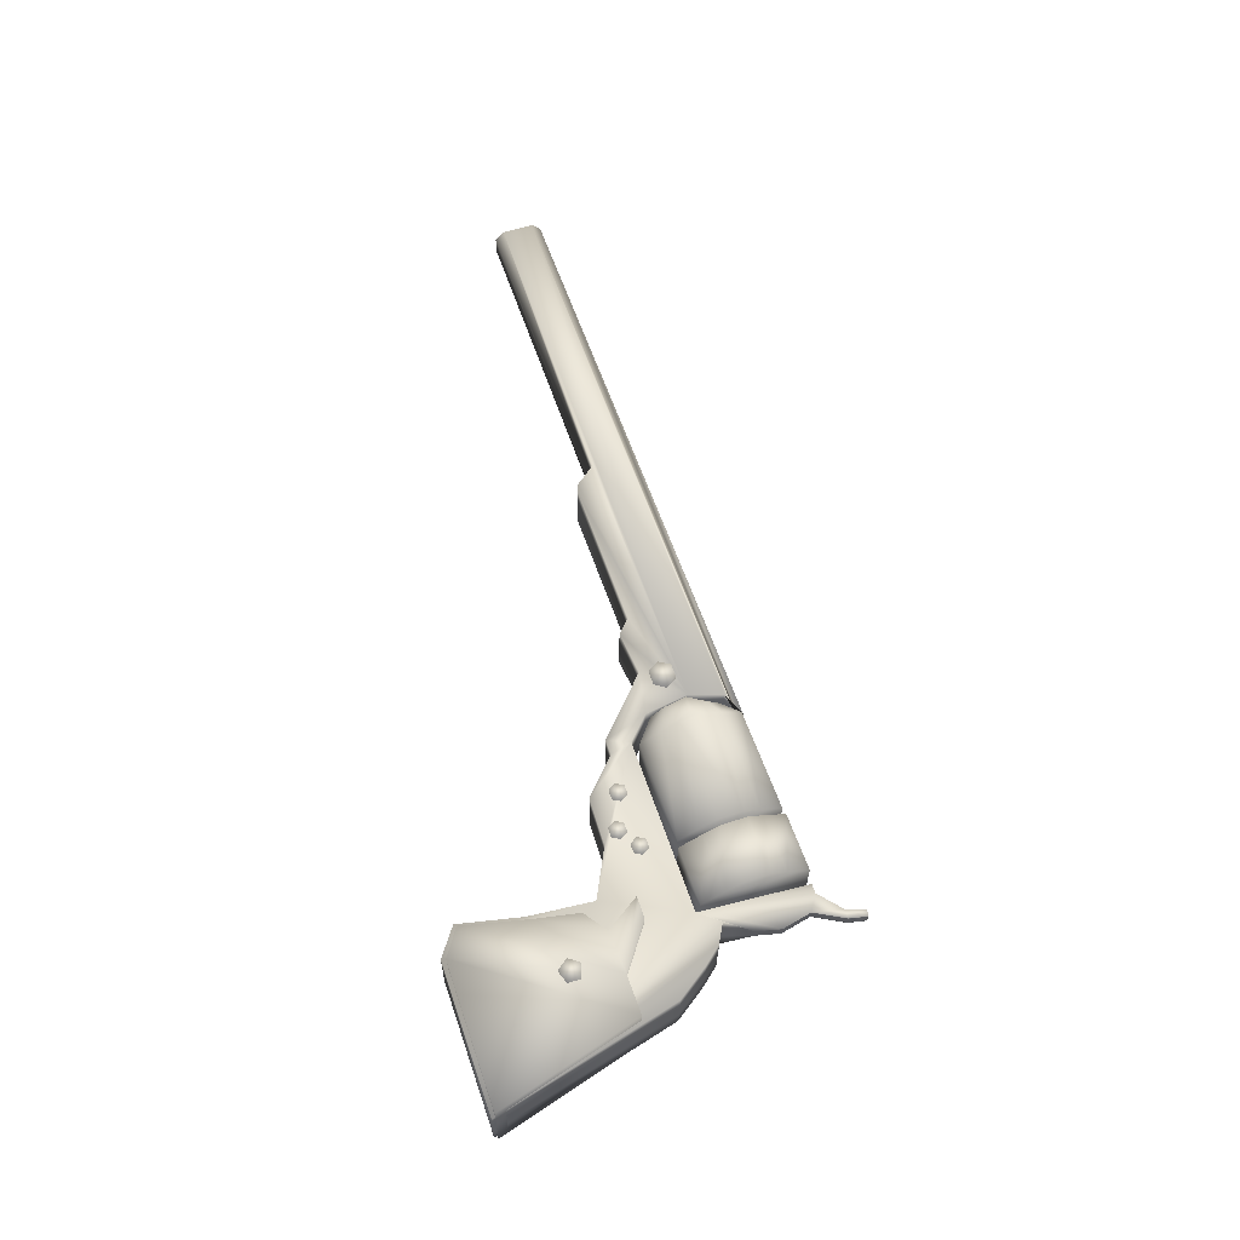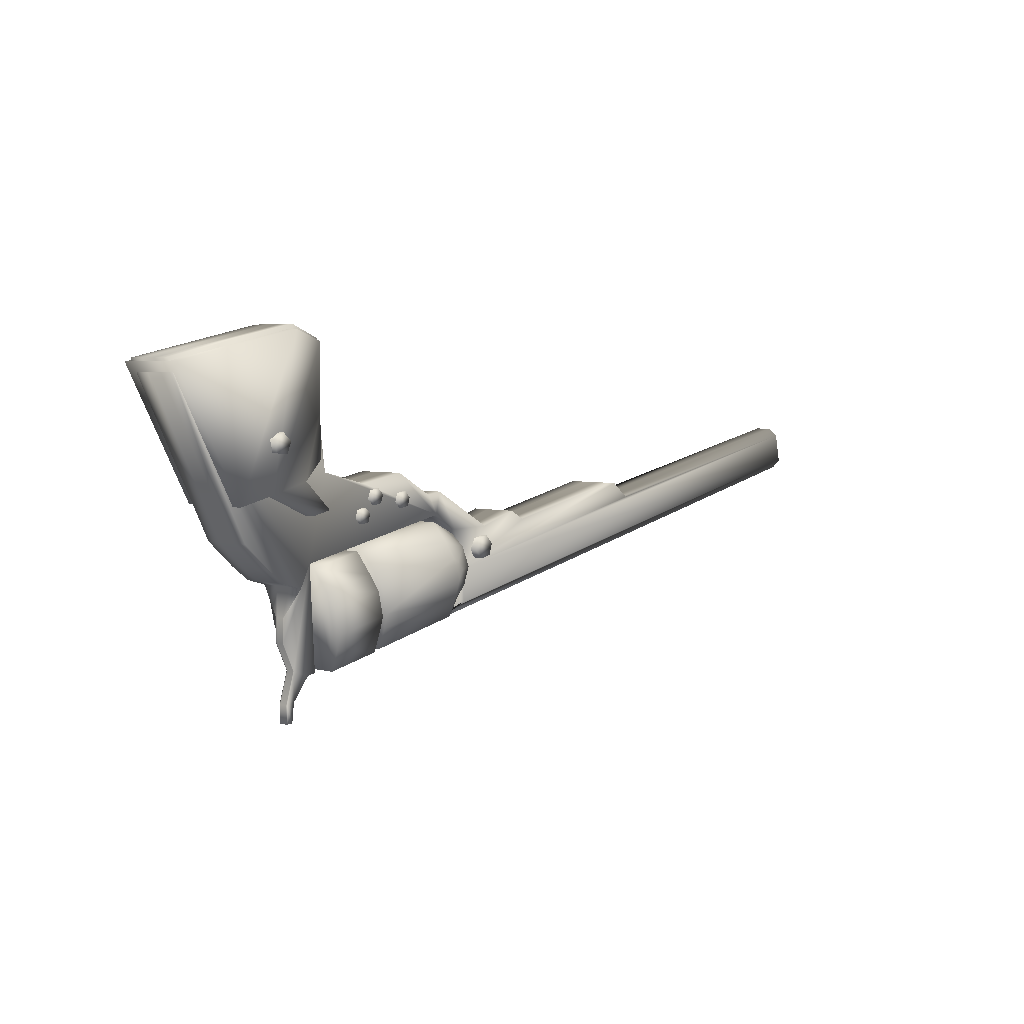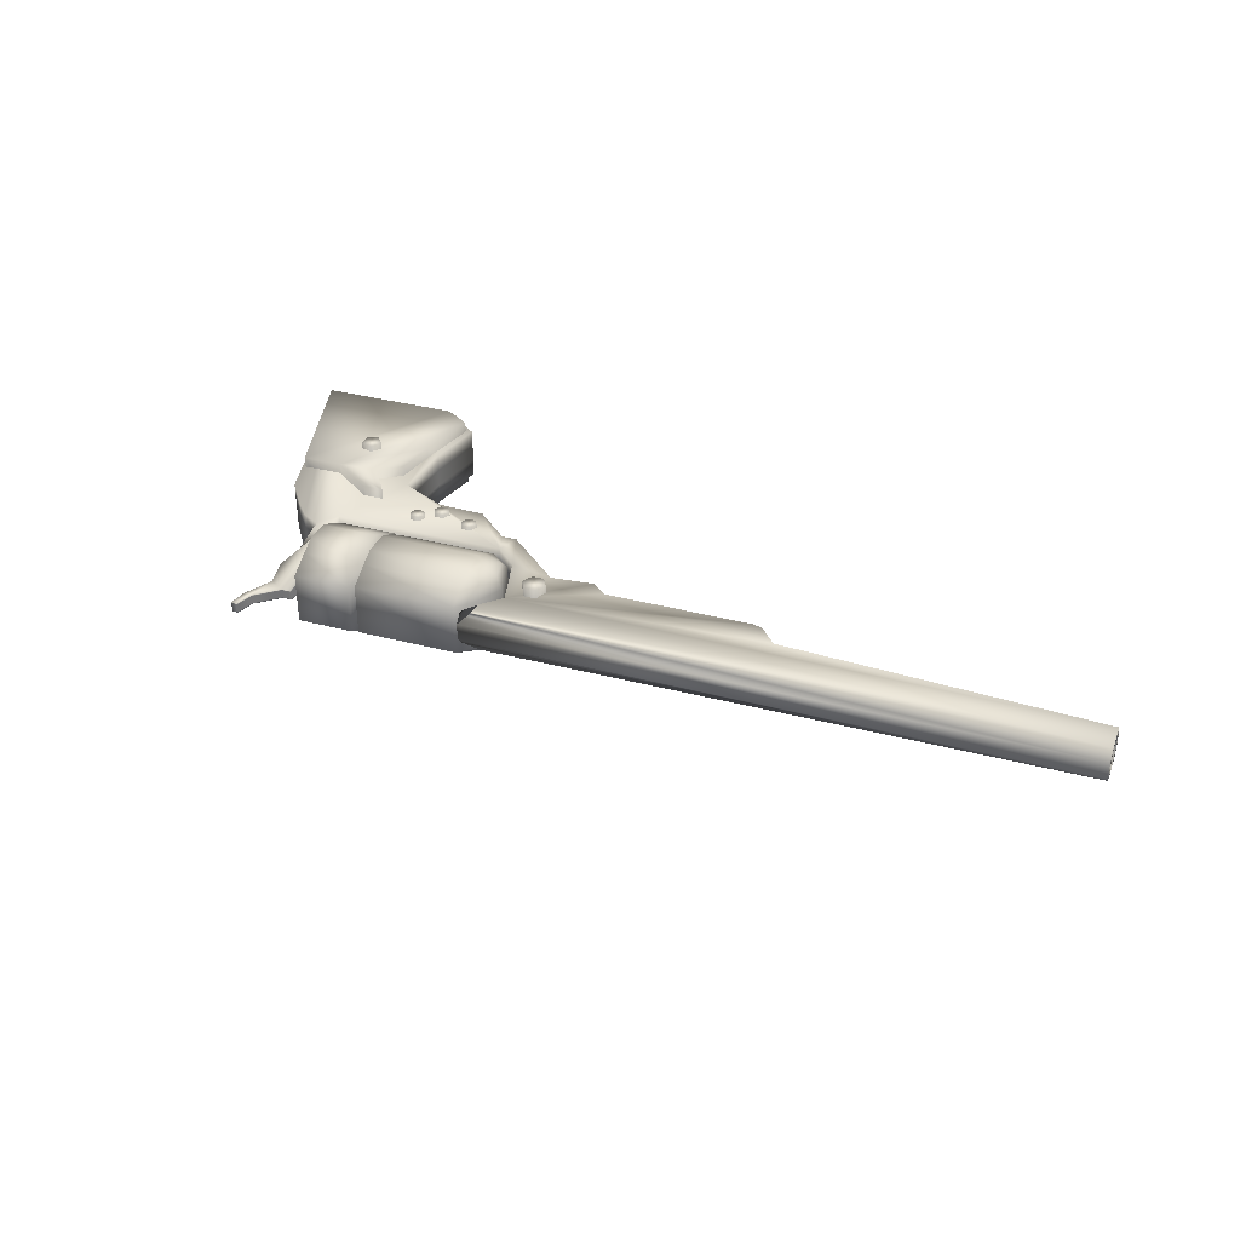
<metadata>
{"format":"obj","ext":"obj","renderer":"f3d","projection":"perspective","resolution":1024,"background":"white","views":[{"elev":60.2,"azim":-95.6,"up":"+Z"},{"elev":3.0,"azim":-48.0,"up":"+Y"},{"elev":33.9,"azim":33.5,"up":"+Z"}]}
</metadata>
<code>
v -0.09194 0.02182 -0.05534
v -0.08798 0.03504 -0.05519
v -0.08753 0.03387 0.04035
v -0.09148 0.02065 0.04021
v -0.07456 0.03823 -0.05522
v -0.0741 0.03706 0.04033
v -0.06508 0.0282 -0.05539
v -0.06463 0.02703 0.04016
v -0.06903 0.01498 -0.05553
v -0.06858 0.01381 0.04002
v -0.08246 0.01179 -0.0555
v -0.082 0.01062 0.04004
v -0.1418 0.01821 -0.05514
v -0.1513 0.02824 -0.05498
v -0.1413 0.01704 0.0404
v -0.1508 0.02707 0.04057
v -0.1284 0.0214 -0.05517
v -0.1279 0.02023 0.04038
v -0.1244 0.03462 -0.05502
v -0.124 0.03345 0.04052
v -0.1339 0.04465 -0.05486
v -0.1334 0.04348 0.04069
v -0.1473 0.04147 -0.05483
v -0.1469 0.04029 0.04071
v -0.1557 -0.008517 0.04076
v -0.1519 0.004166 0.04089
v -0.1562 -0.007343 -0.05479
v -0.1524 0.005341 -0.05465
v -0.1686 -0.01158 0.04078
v -0.1691 -0.0104 -0.05477
v -0.1777 -0.001954 0.04094
v -0.1782 -0.000779 -0.0546
v -0.1739 0.01073 0.04108
v -0.1744 0.0119 -0.05447
v -0.161 0.01379 0.04106
v -0.1615 0.01497 -0.05449
v 0.13 -0.05534 -0.05734
v 0.1243 -0.07437 -0.05755
v 0.1247 -0.07555 0.038
v 0.1304 -0.05651 0.03821
v 0.1049 -0.07896 -0.05751
v 0.1054 -0.08014 0.03803
v 0.09129 -0.06452 -0.05727
v 0.09174 -0.06569 0.03828
v 0.09698 -0.04548 -0.05706
v 0.09743 -0.04666 0.03848
v 0.1163 -0.04089 -0.0571
v 0.1168 -0.04206 0.03845
v -0.3341 0.1211 -0.07468
v -0.342 0.1022 -0.07487
v -0.3413 0.1005 0.06391
v -0.3334 0.1193 0.06411
v -0.3623 0.1038 -0.07475
v -0.3617 0.1021 0.06403
v -0.3671 0.1237 -0.07449
v -0.3664 0.122 0.0643
v -0.3496 0.1344 -0.07444
v -0.349 0.1327 0.06434
v -0.1463 -0.1533 -0.08818
v -0.2368 -0.1748 -0.08802
v -0.2307 -0.2004 -0.07545
v -0.1402 -0.1789 -0.07561
v -0.2464 -0.1345 -0.08747
v -0.2524 -0.1092 -0.07422
v -0.1559 -0.113 -0.08764
v -0.1619 -0.0877 -0.07439
v -0.2223 -0.2358 -0.0555
v -0.1318 -0.2143 -0.05566
v -0.2607 -0.07434 -0.05333
v -0.1701 -0.05284 -0.0535
v -0.2219 -0.2368 0.02798
v -0.1314 -0.2153 0.02781
v -0.2603 -0.07536 0.03015
v -0.1697 -0.05387 0.02998
v -0.2302 -0.2019 0.04887
v -0.1396 -0.1804 0.0487
v -0.2518 -0.1107 0.0501
v -0.1613 -0.08923 0.04993
v -0.2361 -0.1767 0.06213
v -0.1456 -0.1552 0.06196
v -0.2457 -0.1363 0.06267
v -0.1552 -0.1148 0.0625
v 0.06805 -0.1485 -0.05195
v 0.07984 -0.09562 -0.03854
v 0.07719 -0.08433 -0.02324
v 0.06819 -0.1489 -0.02399
v 0.04649 -0.02816 -0.05037
v 0.04662 -0.02851 -0.02241
v 0.002374 -0.002461 -0.04984
v 0.002507 -0.002804 -0.02189
v -0.273 -0.06591 -0.04931
v -0.2728 -0.06626 -0.02136
v -0.2309 -0.2402 -0.0179
v -0.2309 -0.2402 -0.01654
v -0.2456 -0.2437 -0.01787
v -0.2456 -0.2437 -0.01651
v -0.2738 -0.2813 -0.0182
v -0.2738 -0.2813 -0.01684
v -0.2771 -0.3131 -0.01858
v -0.2771 -0.3131 -0.01721
v -0.2877 -0.314 -0.01854
v -0.2877 -0.3141 -0.01718
v -0.2885 -0.2848 -0.01817
v -0.2884 -0.2848 -0.01681
v -0.2743 -0.2335 -0.01761
v -0.2743 -0.2335 -0.01625
v -0.2957 -0.189 -0.01696
v -0.2957 -0.1891 -0.0156
v -0.2956 -0.1503 -0.01649
v -0.2956 -0.1503 -0.01513
v -0.2901 -0.1021 -0.04967
v -0.29 -0.1025 -0.02172
v -0.3232 -0.09298 -0.0494
v -0.3231 -0.09332 -0.02145
v -0.3533 -0.07071 -0.04899
v -0.3532 -0.07106 -0.02103
v -0.3993 -0.03001 -0.04827
v -0.3992 -0.03035 -0.02031
v -0.541 0.2395 -0.04428
v -0.5409 0.2392 -0.01633
v -0.3095 0.2946 -0.0447
v -0.3094 0.2943 -0.01675
v -0.259 0.2744 -0.04519
v -0.2588 0.274 -0.01724
v -0.2571 0.1734 -0.04644
v -0.2569 0.1731 -0.01849
v -0.2424 0.07168 -0.04776
v -0.2422 0.07134 -0.01981
v -0.1585 0.05196 -0.0484
v -0.1583 0.05162 -0.02045
v -0.08292 0.06734 -0.04858
v -0.08279 0.067 -0.02062
v -0.01495 0.02932 -0.04937
v -0.01482 0.02898 -0.02141
v 0.008485 0.03489 -0.04941
v 0.008618 0.03455 -0.02146
v 0.1179 -0.02578 -0.05068
v 0.1181 -0.02612 -0.02272
v 0.1855 -0.003074 -0.05072
v 0.1856 -0.003417 -0.02277
v 0.2123 -0.01836 -0.05103
v 0.2125 -0.0187 -0.02308
v 0.446 0.03715 -0.05146
v 0.4462 0.03681 -0.02351
v 0.4617 0.03624 -0.05155
v 0.4619 0.0359 -0.0236
v 0.4957 0.01027 -0.05203
v 0.4959 0.009931 -0.02408
v 0.9981 0.1163 -0.04031
v 0.9948 0.13 -0.02498
v 1.01 0.06649 -0.04097
v 0.04441 -0.1625 -0.03919
v 0.04775 -0.1764 -0.02424
v 1.013 0.05237 -0.02602
v 0.07732 -0.08468 0.004702
v 0.06832 -0.1492 0.003952
v 0.04675 -0.02885 0.005534
v 0.00264 -0.003148 0.00606
v -0.2727 -0.0666 0.00659
v -0.2309 -0.2404 -0.002905
v -0.2455 -0.2439 -0.002878
v -0.2737 -0.2815 -0.003206
v -0.277 -0.3132 -0.003581
v -0.2876 -0.3142 -0.003542
v -0.2884 -0.285 -0.003179
v -0.2743 -0.2337 -0.002616
v -0.2957 -0.1892 -0.001968
v -0.2956 -0.1505 -0.001492
v -0.2899 -0.1028 0.006227
v -0.323 -0.09367 0.006497
v -0.353 -0.0714 0.006914
v -0.3991 -0.03069 0.007633
v -0.5408 0.2388 0.01162
v -0.3093 0.2939 0.0112
v -0.2587 0.2737 0.01071
v -0.2568 0.1727 0.009456
v -0.2421 0.07099 0.008136
v -0.1582 0.05127 0.007494
v -0.08265 0.06666 0.007324
v -0.01469 0.02864 0.006533
v 0.008751 0.0342 0.00649
v 0.1182 -0.02646 0.005223
v 0.1858 -0.003761 0.005181
v 0.2126 -0.01905 0.004865
v 0.4463 0.03647 0.004435
v 0.462 0.03555 0.004349
v 0.496 0.009587 0.003868
v 0.995 0.1297 0.002969
v 0.04788 -0.1768 0.00371
v 1.013 0.05202 0.001927
v 0.08012 -0.09633 0.01969
v 0.06845 -0.1496 0.0319
v 0.04689 -0.02919 0.03348
v 0.002773 -0.003491 0.03401
v -0.2726 -0.06695 0.03454
v -0.2309 -0.2404 -0.00154
v -0.2455 -0.2439 -0.001513
v -0.2737 -0.2815 -0.001841
v -0.277 -0.3133 -0.002216
v -0.2876 -0.3142 -0.002177
v -0.2884 -0.285 -0.001814
v -0.2743 -0.2337 -0.001251
v -0.2956 -0.1892 -0.000603
v -0.2956 -0.1505 -0.000127
v -0.2897 -0.1032 0.03417
v -0.3228 -0.09401 0.03444
v -0.3529 -0.07174 0.03486
v -0.3989 -0.03104 0.03558
v -0.5406 0.2385 0.03957
v -0.3091 0.2936 0.03914
v -0.2586 0.2733 0.03865
v -0.2567 0.1724 0.0374
v -0.242 0.07065 0.03608
v -0.1581 0.05093 0.03544
v -0.08252 0.06631 0.03527
v -0.01455 0.02829 0.03448
v 0.008884 0.03386 0.03444
v 0.1183 -0.02681 0.03317
v 0.1859 -0.004104 0.03313
v 0.2127 -0.01939 0.03281
v 0.4464 0.03612 0.03238
v 0.4621 0.03521 0.0323
v 0.4961 0.009244 0.03182
v 0.9983 0.1155 0.01792
v 0.04469 -0.1632 0.01903
v 1.01 0.06577 0.01725
v 1.004 0.09149 -0.03729
v 1.009 0.06927 -0.02448
v 1.009 0.06894 0.001705
v 0.9988 0.1134 -0.02389
v 0.9989 0.1131 0.002298
v 1.004 0.09085 0.0151
v 0.1015 -0.1236 0.01676
v 0.1066 -0.1452 -0.02282
v 0.1067 -0.1455 0.003366
v 0.09624 -0.1014 0.003958
v 0.1013 -0.1229 -0.03562
v 0.09612 -0.101 -0.02223
v -0.5388 0.2344 -0.06055
v -0.3157 0.2869 -0.06097
v -0.3152 0.2855 0.05642
v -0.5382 0.233 0.05683
v -0.2689 0.2696 -0.0614
v -0.2683 0.2681 0.05598
v -0.2685 0.1629 -0.06272
v -0.2679 0.1614 0.05467
v -0.2655 0.0933 -0.06359
v -0.265 0.09185 0.0538
v -0.2957 0.06025 -0.06385
v -0.2952 0.05881 0.05354
v -0.2479 0.01559 -0.06463
v -0.2474 0.01415 0.05276
v -0.2816 0.007587 -0.06456
v -0.2811 0.006144 0.05282
v -0.3606 0.04127 -0.06377
v -0.3601 0.03982 0.05361
v -0.4227 0.02577 -0.06367
v -0.4222 0.02432 0.05372
v -0.1373 -0.1502 -0.08776
v -0.1466 -0.1103 -0.08722
v -0.1527 -0.08462 -0.07443
v -0.1313 -0.1754 -0.07565
v 0.01323 -0.07234 -0.08752
v 0.007148 -0.04666 -0.07472
v 0.02339 -0.07761 -0.08763
v 0.04629 -0.05486 -0.07501
v 0.03336 -0.09158 -0.08785
v 0.06094 -0.08857 -0.0755
v 0.02716 -0.1051 -0.08799
v 0.05074 -0.1183 -0.07581
v 0.02452 -0.1124 -0.08807
v 0.03071 -0.1384 -0.07596
v -0.1602 -0.05262 -0.05361
v -0.123 -0.21 -0.05572
v -0.00042 -0.01466 -0.0539
v 0.04148 -0.03445 -0.05434
v 0.07079 -0.09072 -0.05517
v 0.05609 -0.1407 -0.05572
v 0.03847 -0.1709 -0.05601
v -0.1598 -0.05366 0.03066
v -0.1226 -0.211 0.02854
v -1.9e-05 -0.01569 0.03036
v 0.04188 -0.03549 0.02992
v 0.07119 -0.09175 0.02909
v 0.05649 -0.1417 0.02854
v 0.03887 -0.172 0.02825
v -0.1521 -0.08616 0.05061
v -0.1307 -0.1769 0.0494
v 0.007743 -0.0482 0.05032
v 0.04688 -0.0564 0.05003
v 0.06153 -0.09011 0.04955
v 0.05133 -0.1199 0.04923
v 0.03131 -0.1399 0.04908
v -0.1459 -0.1121 0.06271
v -0.1366 -0.1521 0.06217
v 0.01394 -0.07418 0.06241
v 0.02411 -0.07945 0.0623
v 0.03407 -0.09343 0.06208
v 0.02787 -0.1069 0.06195
v 0.02523 -0.1143 0.06187
f 2 1 3
f 3 1 4
f 5 2 6
f 6 2 3
f 7 5 8
f 8 5 6
f 9 7 10
f 10 7 8
f 11 9 12
f 12 9 10
f 1 11 4
f 4 11 12
f 11 7 9
f 11 5 7
f 11 2 5
f 11 1 2
f 10 8 12
f 8 6 12
f 6 3 12
f 3 4 12
f 14 13 15
f 14 15 16
f 13 17 18
f 13 18 15
f 17 19 20
f 17 20 18
f 19 21 22
f 19 22 20
f 21 23 24
f 21 24 22
f 23 14 16
f 23 16 24
f 19 23 21
f 17 23 19
f 13 23 17
f 14 23 13
f 20 22 24
f 18 20 24
f 15 18 24
f 16 15 24
f 26 25 27
f 26 27 28
f 25 29 30
f 25 30 27
f 29 31 32
f 29 32 30
f 31 33 34
f 31 34 32
f 33 35 36
f 33 36 34
f 35 26 28
f 35 28 36
f 31 35 33
f 29 35 31
f 25 35 29
f 26 35 25
f 32 34 36
f 30 32 36
f 27 30 36
f 28 27 36
f 38 37 39
f 39 37 40
f 41 38 42
f 42 38 39
f 43 41 44
f 44 41 42
f 45 43 46
f 46 43 44
f 47 45 48
f 48 45 46
f 37 47 40
f 40 47 48
f 47 43 45
f 47 41 43
f 47 38 41
f 47 37 38
f 46 44 48
f 44 42 48
f 42 39 48
f 39 40 48
f 50 49 51
f 51 49 52
f 53 50 54
f 54 50 51
f 55 53 56
f 56 53 54
f 57 55 58
f 58 55 56
f 49 57 52
f 52 57 58
f 57 53 55
f 57 50 53
f 57 49 50
f 56 54 58
f 54 51 58
f 51 52 58
f 60 59 61
f 61 59 62
f 63 60 64
f 64 60 61
f 65 63 66
f 66 63 64
f 59 65 62
f 62 65 66
f 61 62 67
f 67 62 68
f 64 61 69
f 69 61 67
f 66 64 70
f 70 64 69
f 62 66 68
f 68 66 70
f 67 68 71
f 71 68 72
f 69 67 73
f 73 67 71
f 70 69 74
f 74 69 73
f 68 70 72
f 72 70 74
f 71 72 75
f 75 72 76
f 73 71 77
f 77 71 75
f 74 73 78
f 78 73 77
f 72 74 76
f 76 74 78
f 75 76 79
f 79 76 80
f 77 75 81
f 81 75 79
f 78 77 82
f 82 77 81
f 76 78 80
f 80 78 82
f 59 63 65
f 59 60 63
f 82 81 80
f 81 79 80
f 84 83 85
f 85 83 86
f 87 84 88
f 88 84 85
f 89 87 90
f 90 87 88
f 91 89 92
f 92 89 90
f 93 91 94
f 94 91 92
f 95 93 96
f 96 93 94
f 97 95 98
f 98 95 96
f 99 97 100
f 100 97 98
f 101 99 102
f 102 99 100
f 103 101 104
f 104 101 102
f 105 103 106
f 106 103 104
f 107 105 108
f 108 105 106
f 109 107 110
f 110 107 108
f 111 109 112
f 112 109 110
f 113 111 114
f 114 111 112
f 115 113 116
f 116 113 114
f 117 115 118
f 118 115 116
f 119 117 120
f 120 117 118
f 121 119 122
f 122 119 120
f 123 121 124
f 124 121 122
f 125 123 126
f 126 123 124
f 127 125 128
f 128 125 126
f 129 127 130
f 130 127 128
f 131 129 132
f 132 129 130
f 133 131 134
f 134 131 132
f 135 133 136
f 136 133 134
f 137 135 138
f 138 135 136
f 139 137 140
f 140 137 138
f 141 139 142
f 142 139 140
f 143 141 144
f 144 141 142
f 145 143 146
f 146 143 144
f 147 145 148
f 148 145 146
f 149 147 150
f 150 147 148
f 152 151 153
f 153 151 154
f 83 152 86
f 86 152 153
f 85 86 155
f 155 86 156
f 88 85 157
f 157 85 155
f 90 88 158
f 158 88 157
f 92 90 159
f 159 90 158
f 94 92 160
f 160 92 159
f 96 94 161
f 161 94 160
f 98 96 162
f 162 96 161
f 100 98 163
f 163 98 162
f 102 100 164
f 164 100 163
f 104 102 165
f 165 102 164
f 106 104 166
f 166 104 165
f 108 106 167
f 167 106 166
f 110 108 168
f 168 108 167
f 112 110 169
f 169 110 168
f 114 112 170
f 170 112 169
f 116 114 171
f 171 114 170
f 118 116 172
f 172 116 171
f 120 118 173
f 173 118 172
f 122 120 174
f 174 120 173
f 124 122 175
f 175 122 174
f 126 124 176
f 176 124 175
f 128 126 177
f 177 126 176
f 130 128 178
f 178 128 177
f 132 130 179
f 179 130 178
f 134 132 180
f 180 132 179
f 136 134 181
f 181 134 180
f 138 136 182
f 182 136 181
f 140 138 183
f 183 138 182
f 142 140 184
f 184 140 183
f 144 142 185
f 185 142 184
f 146 144 186
f 186 144 185
f 148 146 187
f 187 146 186
f 150 148 188
f 188 148 187
f 153 154 189
f 189 154 190
f 86 153 156
f 156 153 189
f 155 156 191
f 191 156 192
f 157 155 193
f 193 155 191
f 158 157 194
f 194 157 193
f 159 158 195
f 195 158 194
f 160 159 196
f 196 159 195
f 161 160 197
f 197 160 196
f 162 161 198
f 198 161 197
f 163 162 199
f 199 162 198
f 164 163 200
f 200 163 199
f 165 164 201
f 201 164 200
f 166 165 202
f 202 165 201
f 167 166 203
f 203 166 202
f 168 167 204
f 204 167 203
f 169 168 205
f 205 168 204
f 170 169 206
f 206 169 205
f 171 170 207
f 207 170 206
f 172 171 208
f 208 171 207
f 173 172 209
f 209 172 208
f 174 173 210
f 210 173 209
f 175 174 211
f 211 174 210
f 176 175 212
f 212 175 211
f 177 176 213
f 213 176 212
f 178 177 214
f 214 177 213
f 179 178 215
f 215 178 214
f 180 179 216
f 216 179 215
f 181 180 217
f 217 180 216
f 182 181 218
f 218 181 217
f 183 182 219
f 219 182 218
f 184 183 220
f 220 183 219
f 185 184 221
f 221 184 220
f 186 185 222
f 222 185 221
f 187 186 223
f 223 186 222
f 188 187 224
f 224 187 223
f 189 190 225
f 225 190 226
f 156 189 192
f 192 189 225
f 83 151 152
f 84 151 83
f 125 121 123
f 127 121 125
f 84 149 151
f 84 147 149
f 84 145 147
f 84 143 145
f 84 141 143
f 84 139 141
f 84 137 139
f 87 137 84
f 87 135 137
f 89 135 87
f 89 133 135
f 119 115 117
f 119 113 115
f 119 111 113
f 103 99 101
f 103 97 99
f 105 97 103
f 105 95 97
f 95 91 93
f 105 91 95
f 107 91 105
f 109 91 107
f 111 91 109
f 119 91 111
f 127 91 119
f 127 119 121
f 91 127 89
f 89 129 131
f 127 129 89
f 133 89 131
f 225 226 192
f 192 226 191
f 211 210 212
f 212 210 213
f 226 224 191
f 224 223 191
f 223 222 191
f 222 221 191
f 221 220 191
f 220 219 191
f 219 218 191
f 191 218 193
f 218 217 193
f 193 217 194
f 217 216 194
f 208 207 209
f 207 206 209
f 206 205 209
f 200 199 201
f 199 198 201
f 201 198 202
f 198 197 202
f 196 195 197
f 197 195 202
f 202 195 203
f 203 195 204
f 204 195 205
f 205 195 209
f 209 195 213
f 210 209 213
f 194 213 195
f 213 194 214
f 214 194 215
f 215 194 216
f 151 149 227
f 154 151 227
f 227 149 150
f 154 227 228
f 190 154 228
f 229 190 228
f 227 150 230
f 230 150 188
f 190 229 226
f 230 188 231
f 229 232 226
f 231 188 224
f 224 226 232
f 231 224 232
f 234 233 235
f 234 236 233
f 237 236 234
f 238 236 237
f 237 227 238
f 237 234 227
f 234 228 227
f 234 235 229
f 229 228 234
f 236 238 230
f 230 238 227
f 233 236 231
f 230 231 236
f 235 233 232
f 229 235 232
f 231 232 233
f 240 239 241
f 241 239 242
f 243 240 244
f 244 240 241
f 245 243 246
f 246 243 244
f 247 245 248
f 248 245 246
f 249 247 250
f 250 247 248
f 251 249 252
f 252 249 250
f 253 251 254
f 254 251 252
f 255 253 256
f 256 253 254
f 257 255 258
f 258 255 256
f 239 257 242
f 242 257 258
f 240 257 239
f 240 255 257
f 249 245 247
f 243 255 240
f 245 255 243
f 249 255 245
f 251 255 249
f 251 253 255
f 242 258 241
f 258 256 241
f 248 246 250
f 241 256 244
f 244 256 246
f 246 256 250
f 250 256 252
f 256 254 252
f 260 259 261
f 261 259 262
f 263 260 264
f 264 260 261
f 265 263 266
f 266 263 264
f 267 265 268
f 268 265 266
f 269 267 270
f 270 267 268
f 271 269 272
f 272 269 270
f 259 271 262
f 262 271 272
f 261 262 273
f 273 262 274
f 264 261 275
f 275 261 273
f 266 264 276
f 276 264 275
f 268 266 277
f 277 266 276
f 270 268 278
f 278 268 277
f 272 270 279
f 279 270 278
f 262 272 274
f 274 272 279
f 273 274 280
f 280 274 281
f 275 273 282
f 282 273 280
f 276 275 283
f 283 275 282
f 277 276 284
f 284 276 283
f 278 277 285
f 285 277 284
f 279 278 286
f 286 278 285
f 274 279 281
f 281 279 286
f 280 281 287
f 287 281 288
f 282 280 289
f 289 280 287
f 283 282 290
f 290 282 289
f 284 283 291
f 291 283 290
f 285 284 292
f 292 284 291
f 286 285 293
f 293 285 292
f 281 286 288
f 288 286 293
f 287 288 294
f 294 288 295
f 289 287 296
f 296 287 294
f 290 289 297
f 297 289 296
f 291 290 298
f 298 290 297
f 292 291 299
f 299 291 298
f 293 292 300
f 300 292 299
f 288 293 295
f 295 293 300
f 263 259 260
f 263 271 259
f 263 269 271
f 265 269 263
f 267 269 265
f 294 295 296
f 295 300 296
f 300 299 296
f 296 299 297
f 297 299 298

</code>
